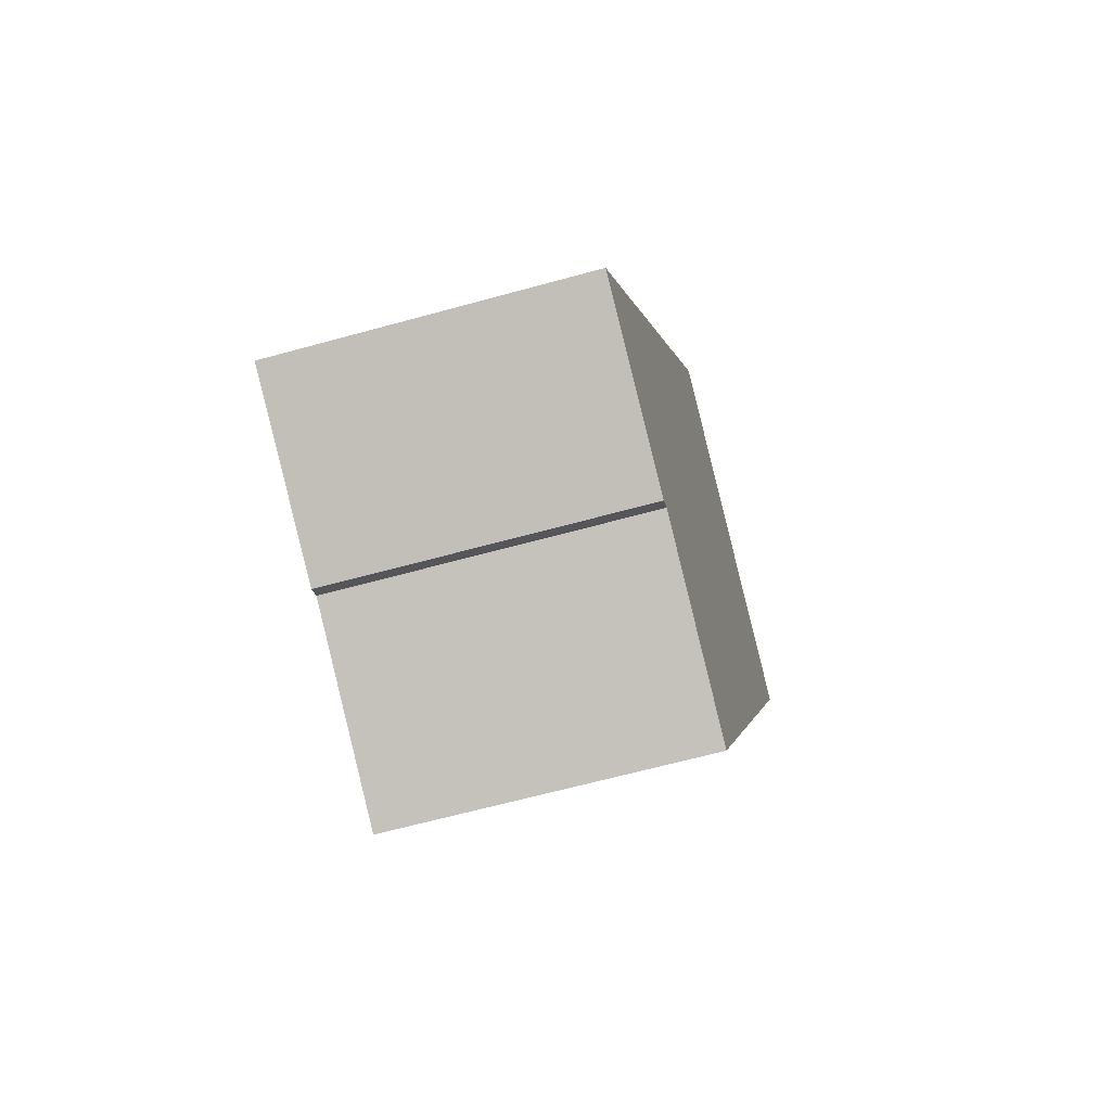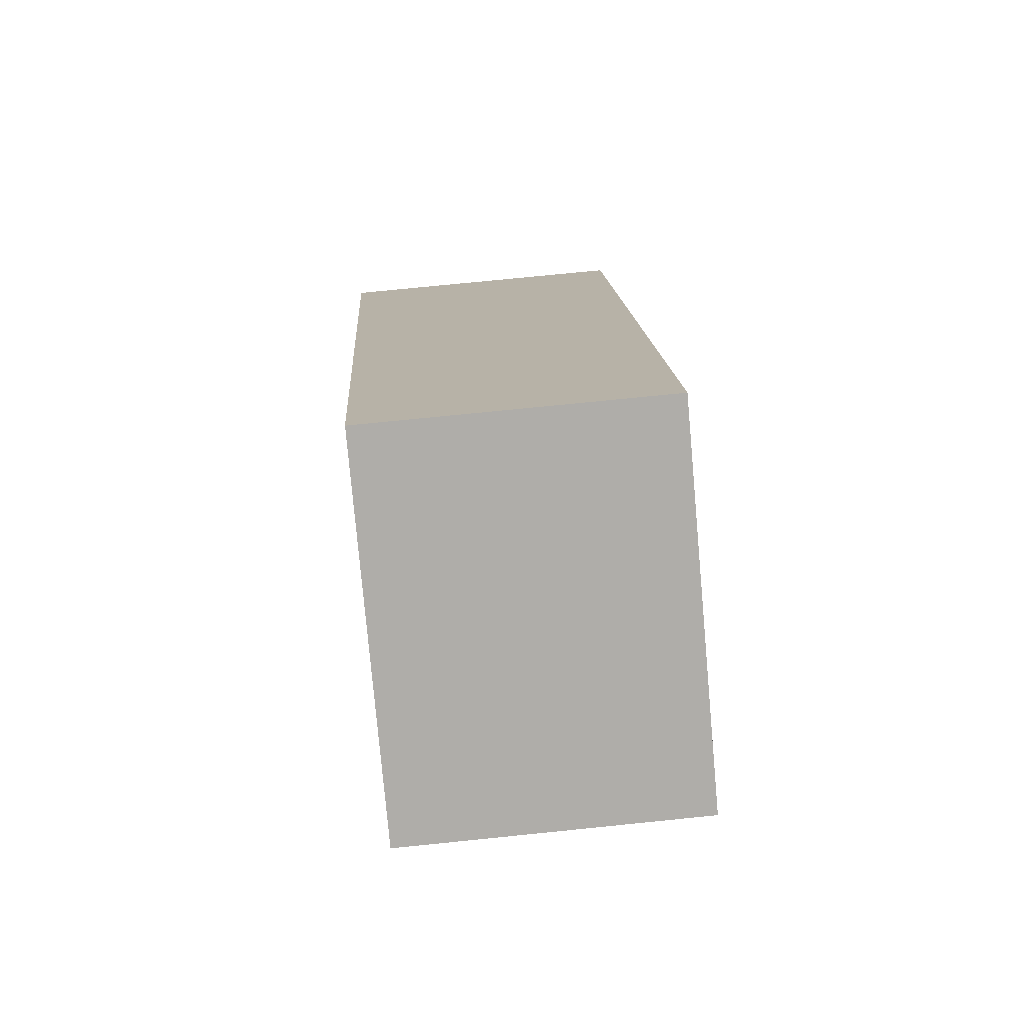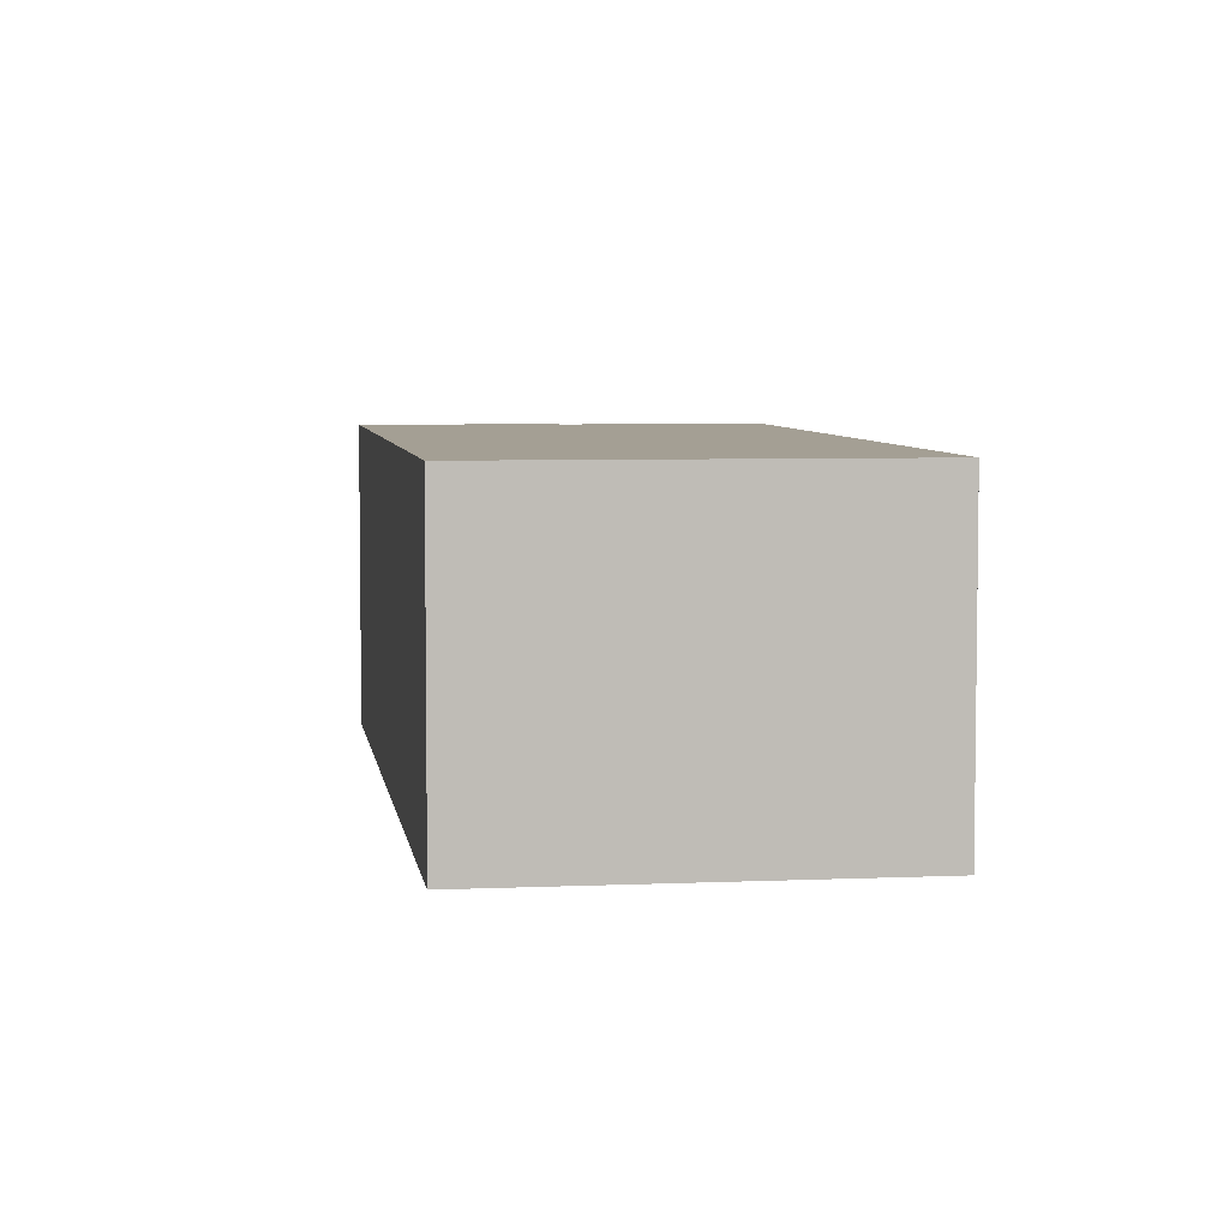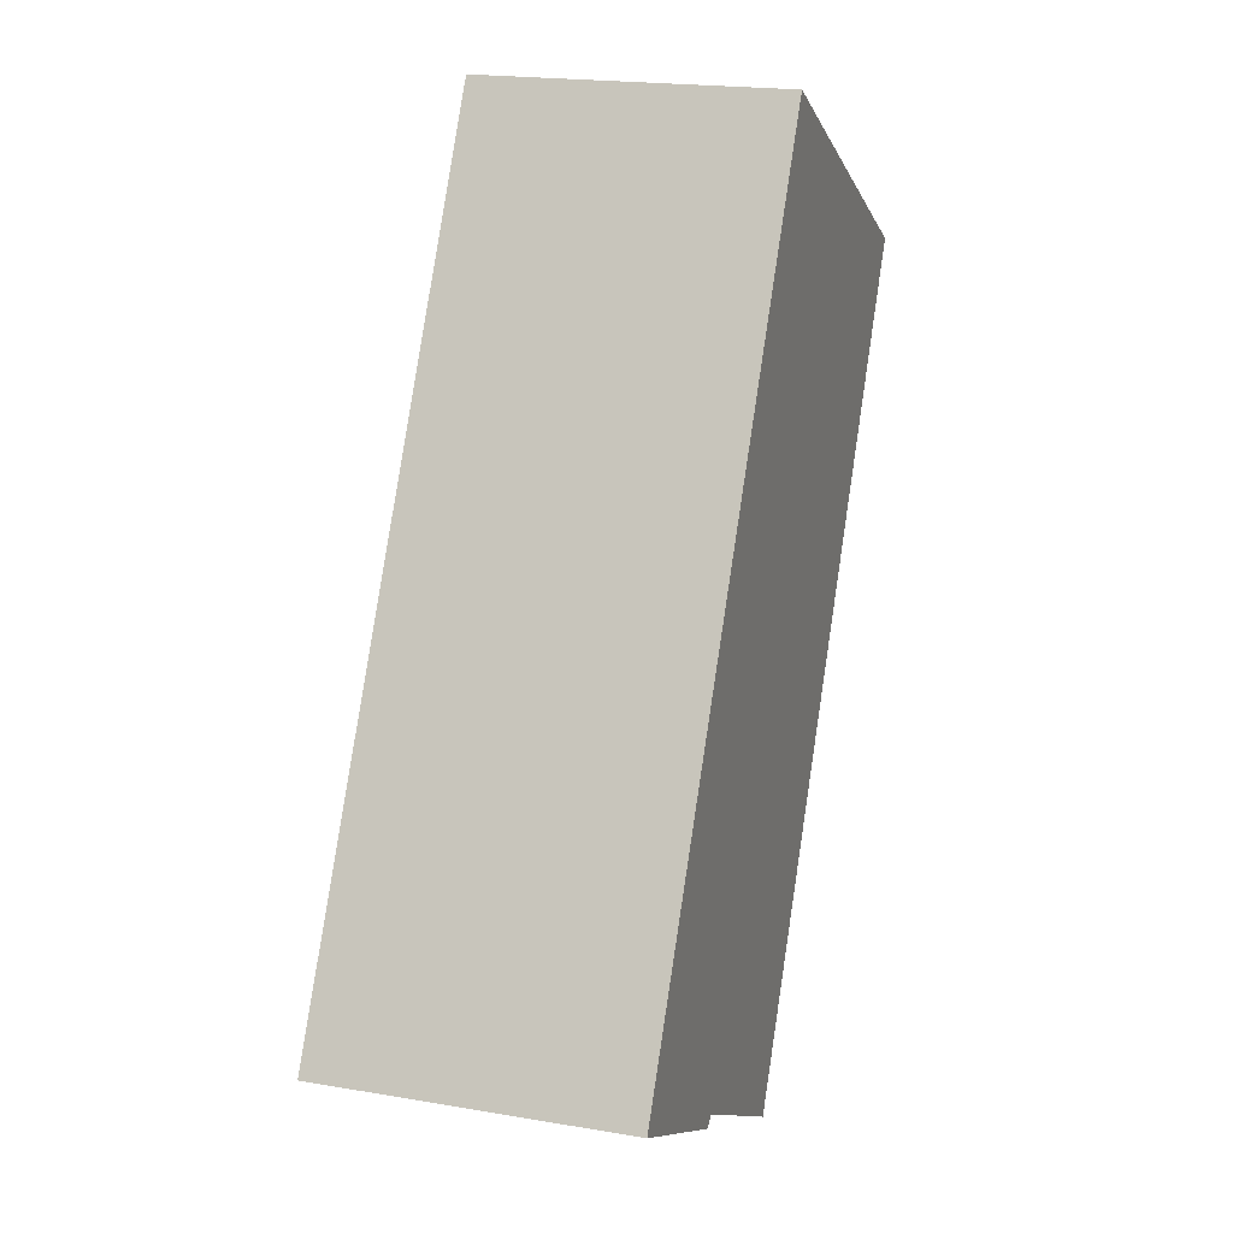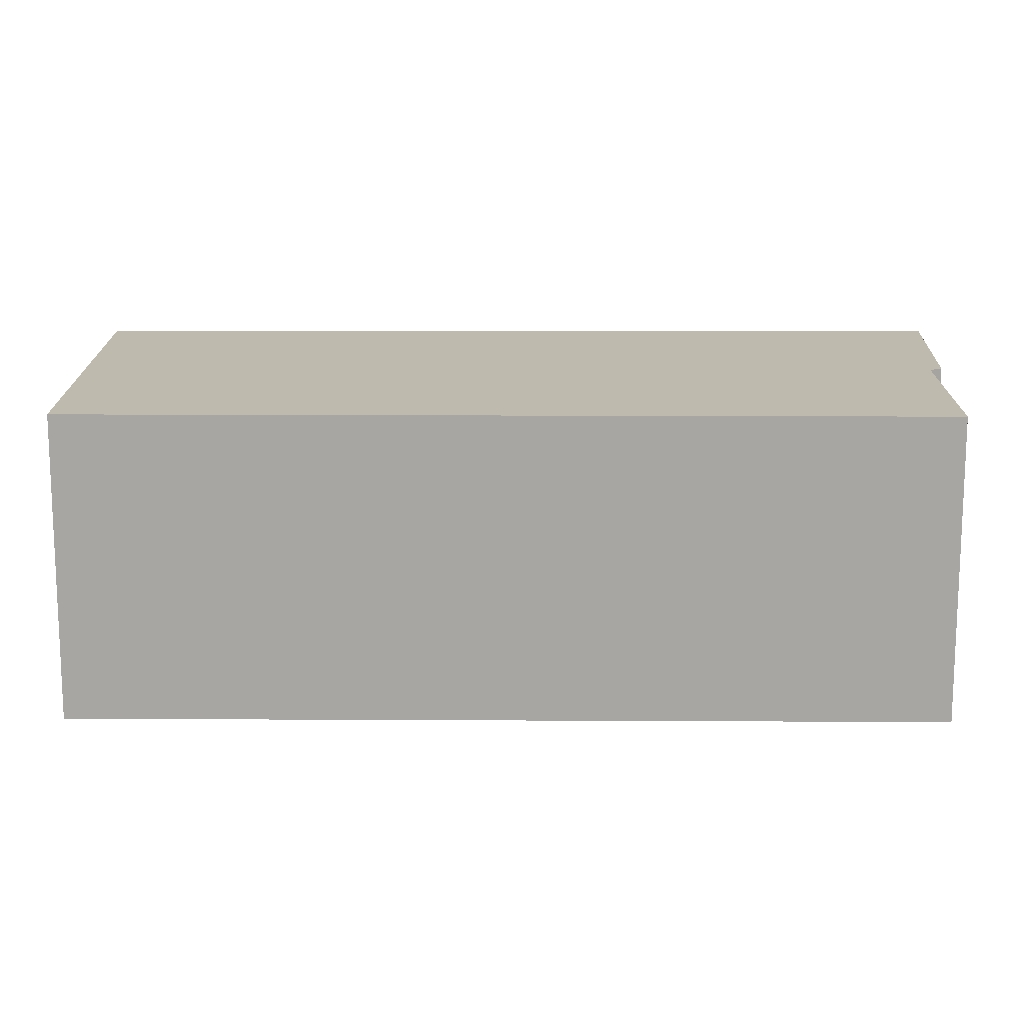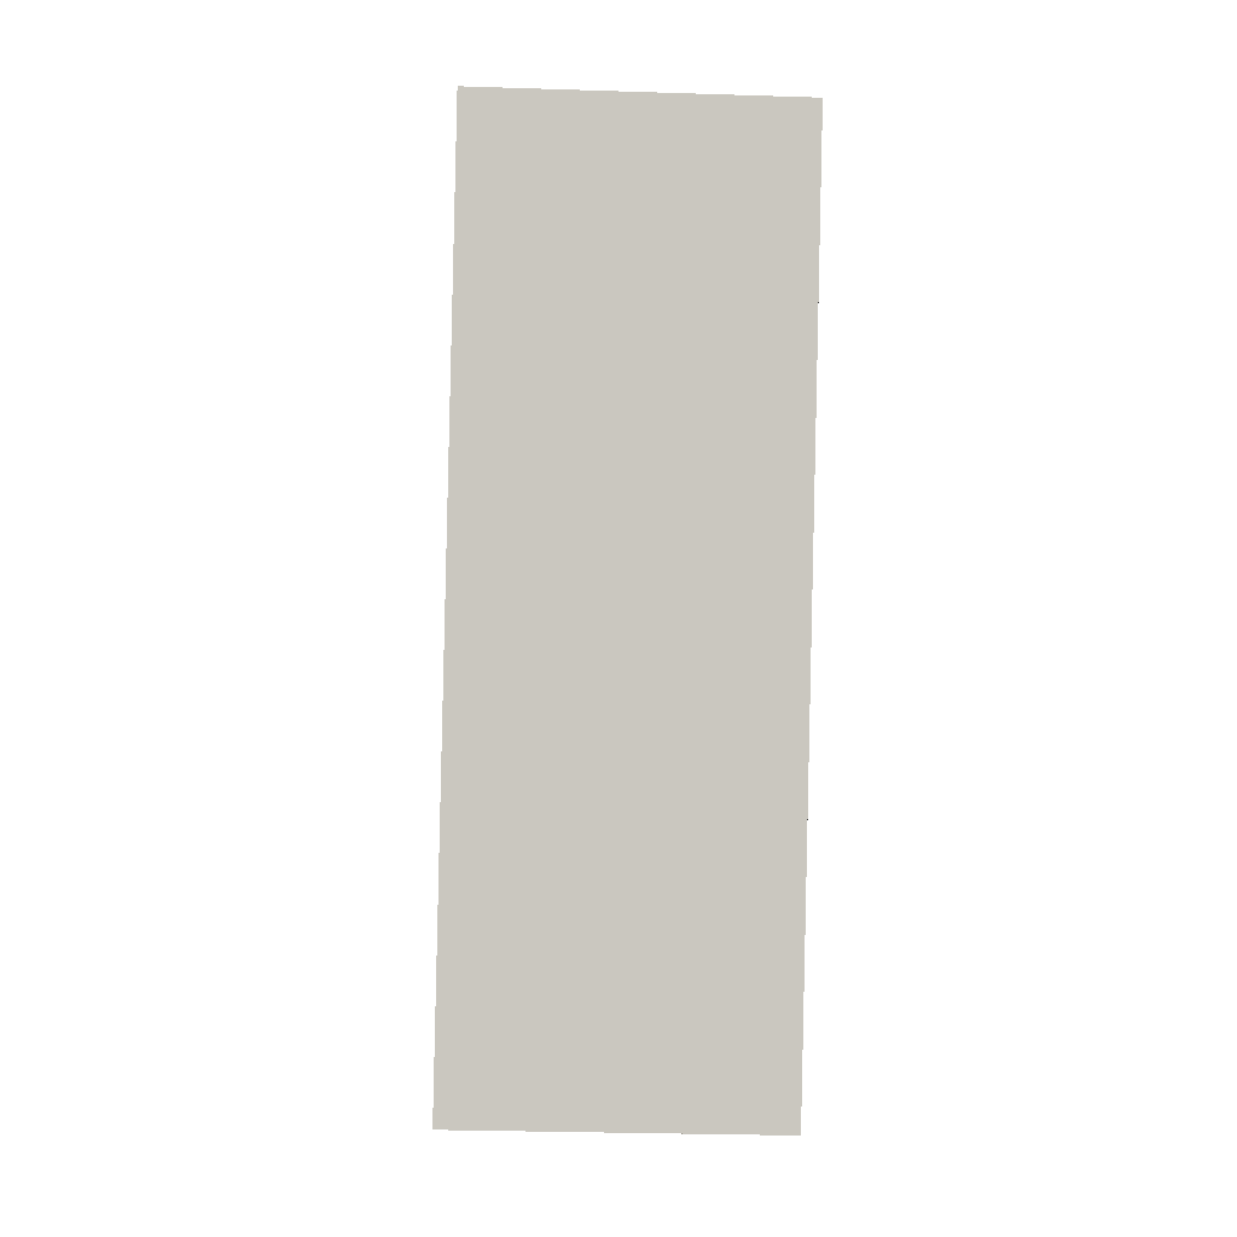
<metadata>
{"format":"obj","ext":"obj","renderer":"f3d","projection":"perspective","resolution":1024,"background":"white","views":[{"elev":-63.0,"azim":-74.3,"up":"+Z"},{"elev":74.2,"azim":84.2,"up":"+Z"},{"elev":5.5,"azim":21.0,"up":"+Y"},{"elev":19.2,"azim":-72.0,"up":"+Z"},{"elev":15.7,"azim":119.1,"up":"+Y"},{"elev":-29.6,"azim":87.3,"up":"+Z"}]}
</metadata>
<code>
v  0 5.371 3.289e-16
v  3.305 5.371 -1.408
v  3.112 5.371 -1.553
v  13.74 5.371 10.21
v  6.48 5.371 -3.175
v  7.304 5.371 13.12
v  7.58 5.371 13.61
v  3.112 9.509e-17 -1.553
v  0 0 0
v  6.48 1.944e-16 -3.175
v  3.305 8.622e-17 -1.408
v  7.304 -8.031e-16 13.12
v  7.58 -8.334e-16 13.61
v  13.74 -6.251e-16 10.21
g defaultobject
f 1 2 3
f 2 4 5
f 4 2 1
f 4 1 6
f 4 6 7
f 8 1 3
f 1 8 9
f 10 2 5
f 2 10 11
f 9 6 1
f 6 9 12
f 6 12 7
f 7 12 13
f 13 4 7
f 4 13 14
f 14 5 4
f 5 14 10
f 11 3 2
f 3 11 8
f 8 11 9
f 12 14 13
f 14 12 9
f 14 9 11
f 14 11 10

</code>
